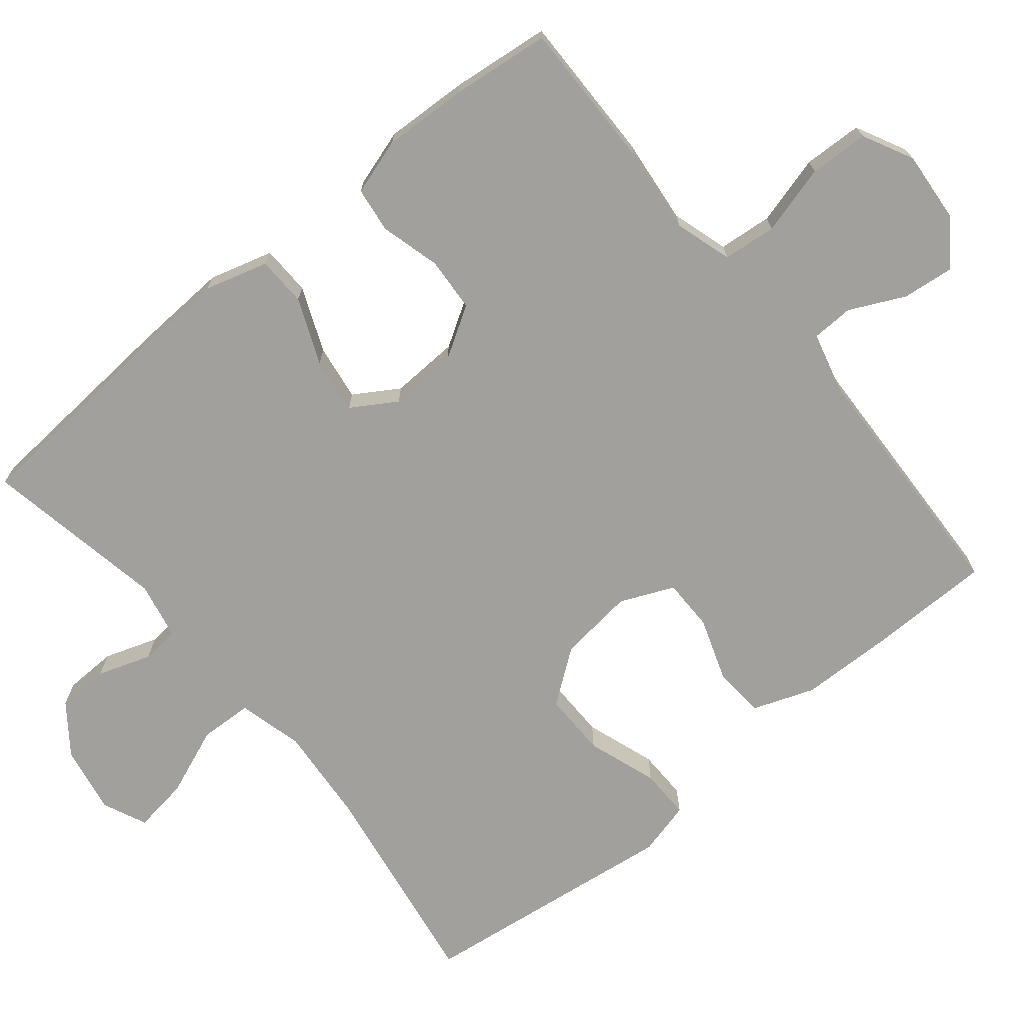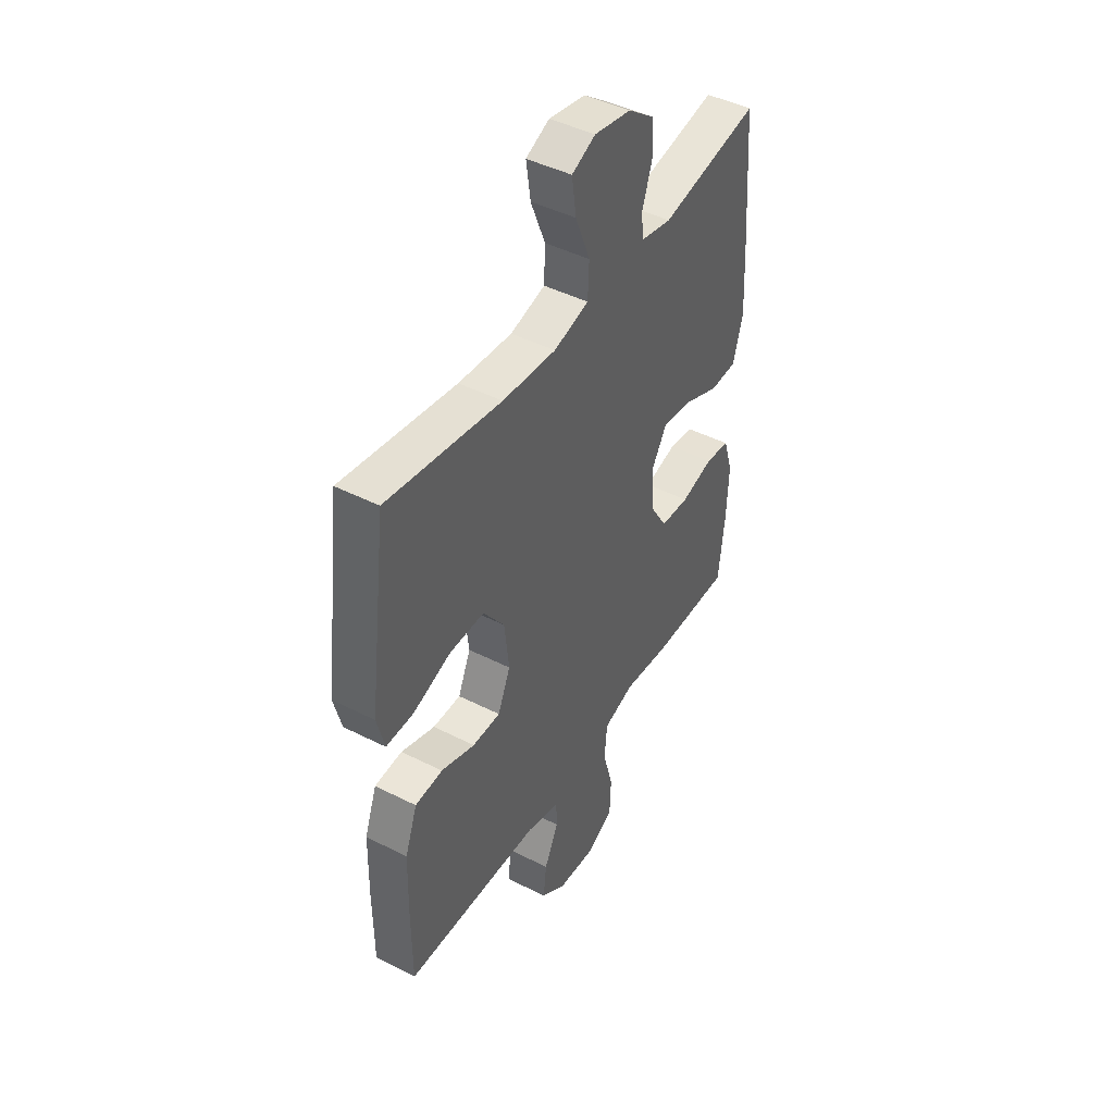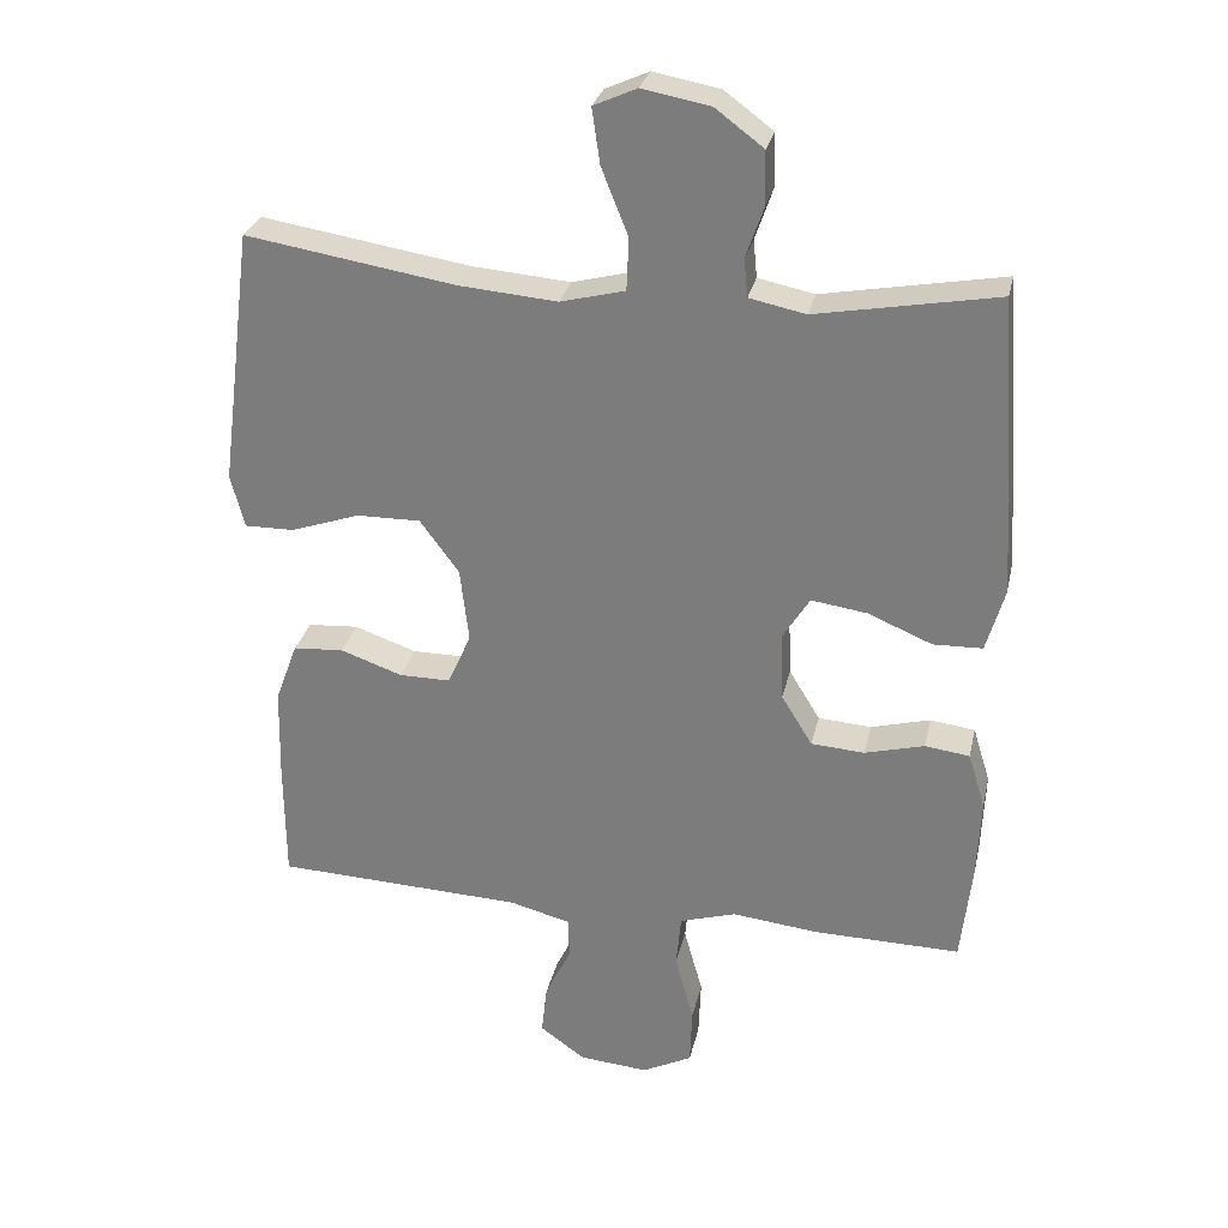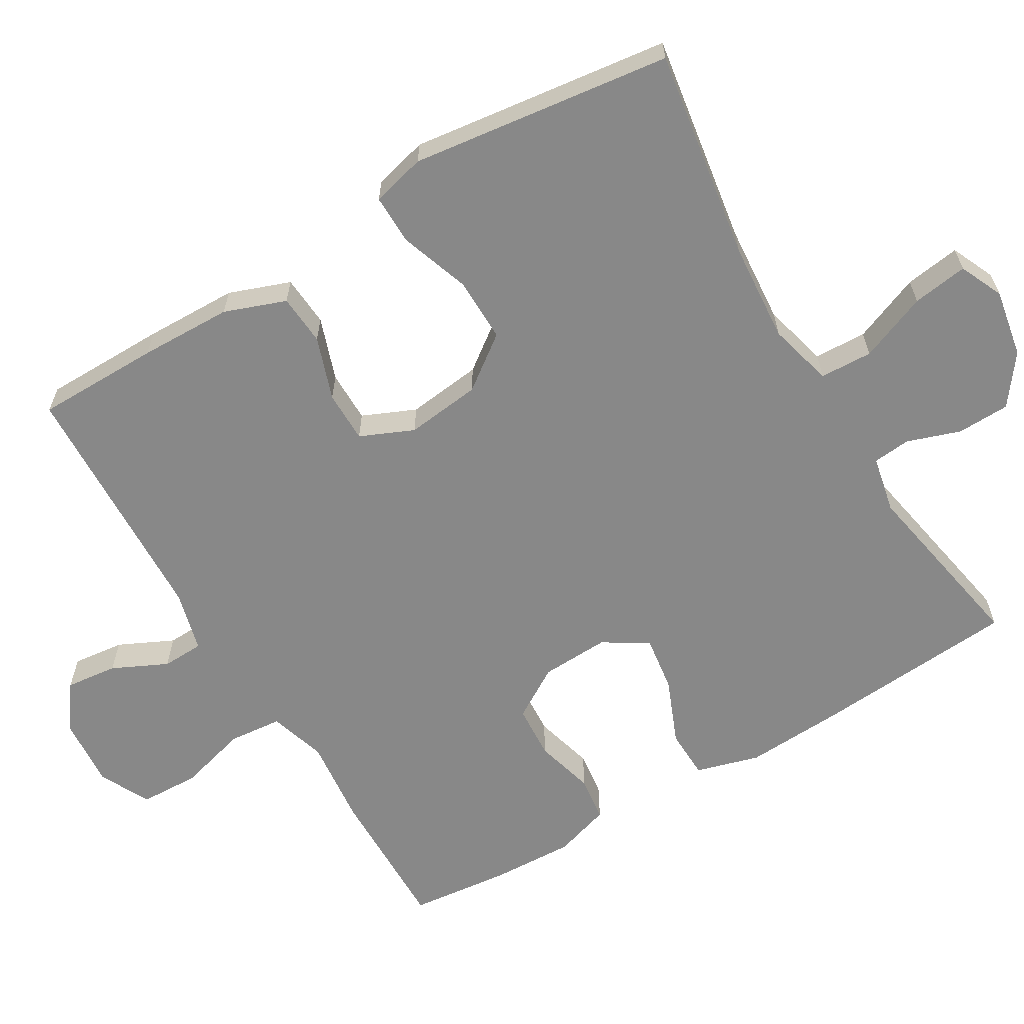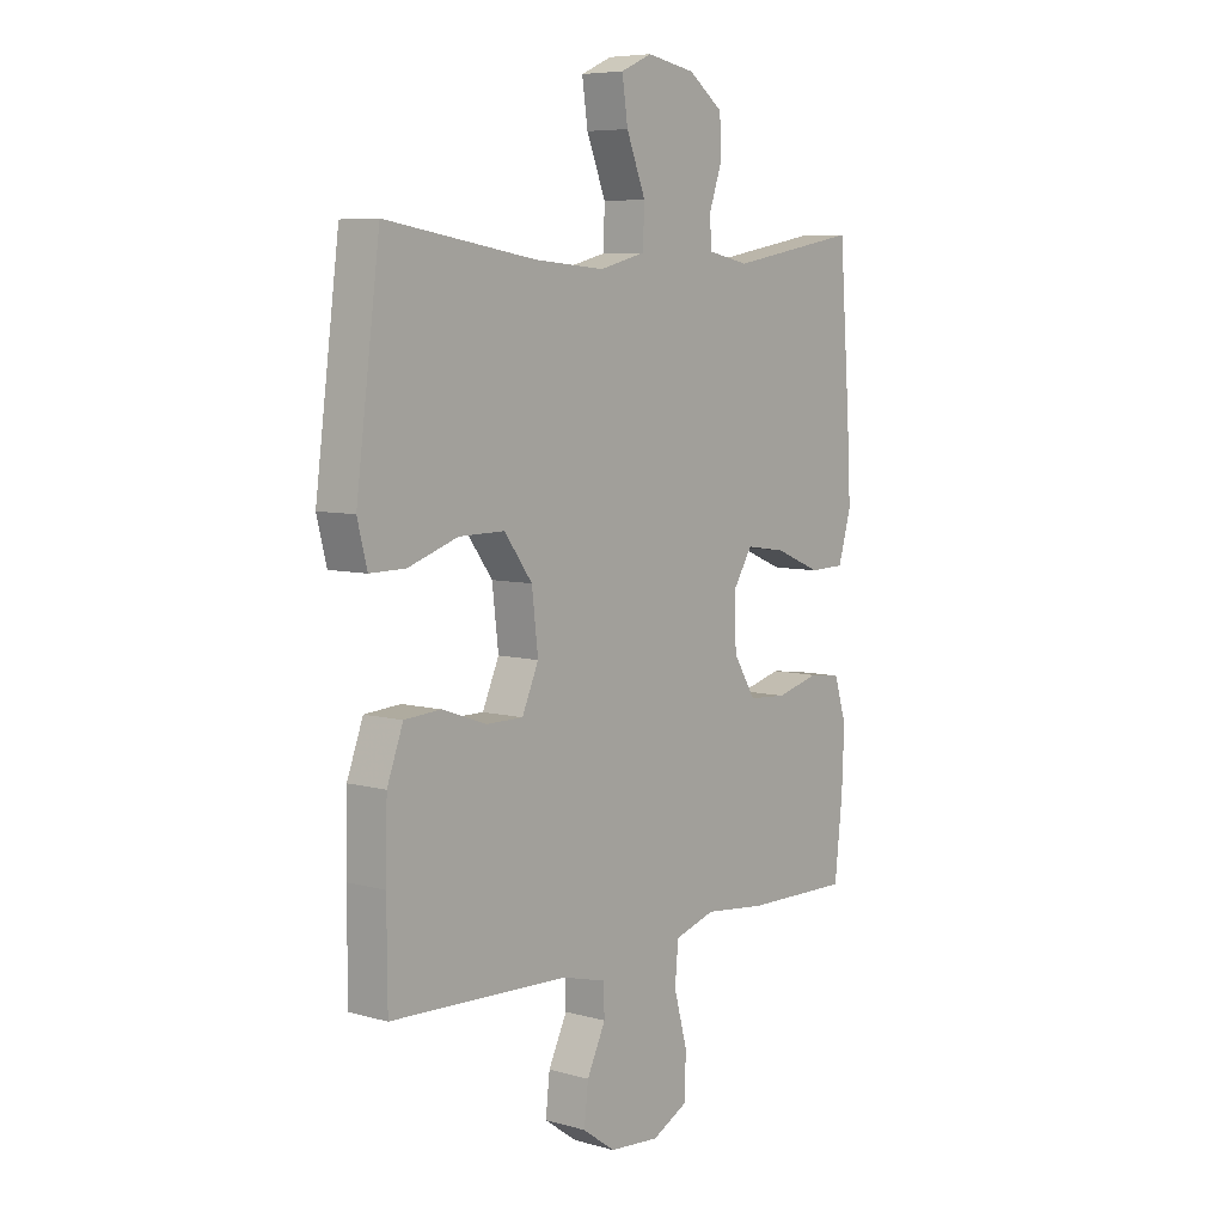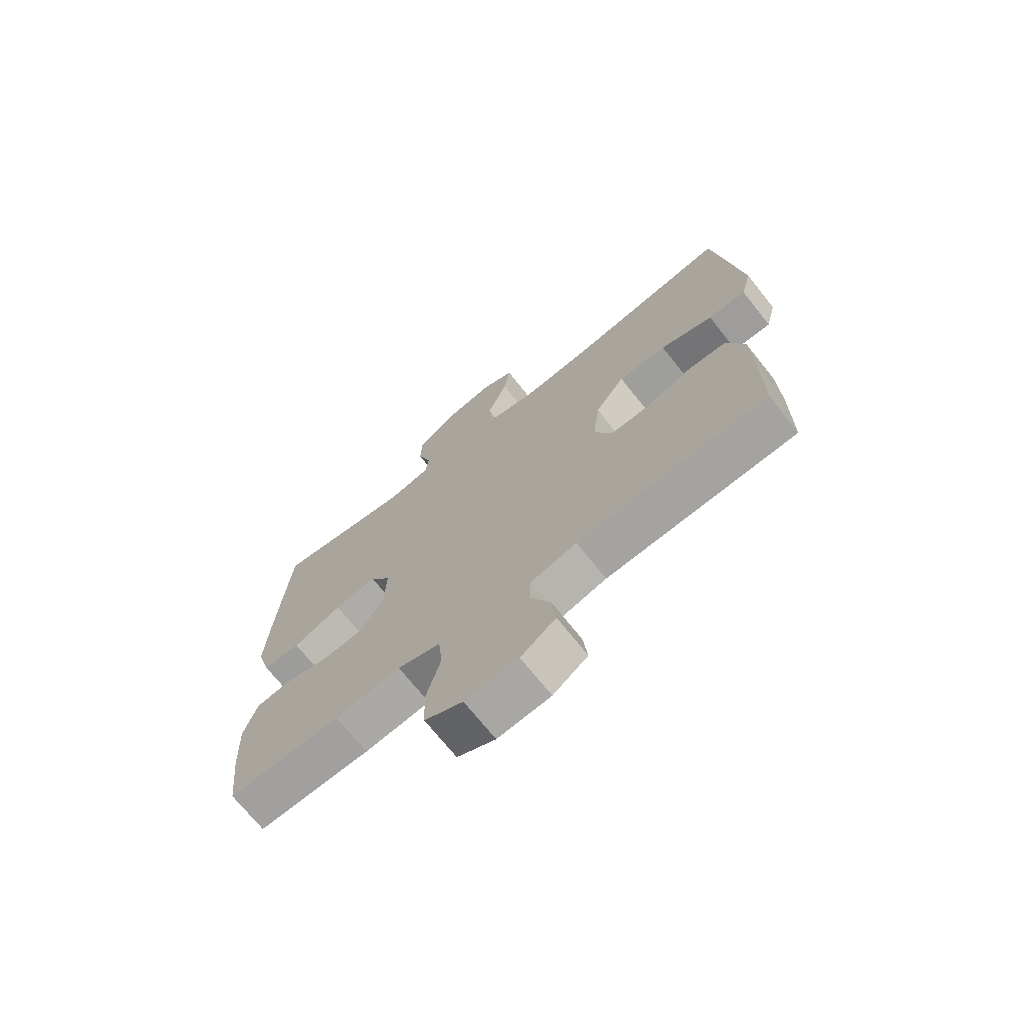
<metadata>
{"format":"obj","ext":"obj","renderer":"f3d","projection":"perspective","resolution":1024,"background":"white","views":[{"elev":-71.6,"azim":129.4,"up":"+Y"},{"elev":44.9,"azim":-59.5,"up":"+Z"},{"elev":28.9,"azim":12.4,"up":"+Z"},{"elev":-62.9,"azim":-59.2,"up":"+Y"},{"elev":6.8,"azim":-51.0,"up":"+Z"},{"elev":-71.2,"azim":-141.4,"up":"+Z"}]}
</metadata>
<code>
v -0.5 0.07 -0.5
v -0.501 0.07 -0.331
v -0.498 0.07 -0.204
v -0.467 0.07 -0.12
v -0.397 0.07 -0.115
v -0.311 0.07 -0.145
v -0.24 0.07 -0.145
v -0.208 0.07 -0.072
v -0.22 0.07 0.031
v -0.274 0.07 0.104
v -0.362 0.07 0.103
v -0.458 0.07 0.07
v -0.527 0.07 0.069
v -0.546 0.07 0.143
v -0.531 0.07 0.259
v -0.5 0.07 0.5
v -0.21 0.07 0.454
v -0.074 0.07 0.443
v 0.015 0.07 0.466
v 0.018 0.07 0.538
v -0.019 0.07 0.631
v -0.03 0.07 0.707
v 0.03 0.07 0.734
v 0.123 0.07 0.717
v 0.19 0.07 0.667
v 0.192 0.07 0.595
v 0.167 0.07 0.522
v 0.172 0.07 0.47
v 0.25 0.07 0.454
v 0.5 0.07 0.5
v 0.521 0.07 0.219
v 0.528 0.07 0.085
v 0.503 0.07 -0.002
v 0.435 0.07 -0.004
v 0.346 0.07 0.033
v 0.269 0.07 0.044
v 0.231 0.07 -0.017
v 0.235 0.07 -0.111
v 0.278 0.07 -0.181
v 0.352 0.07 -0.186
v 0.434 0.07 -0.164
v 0.496 0.07 -0.172
v 0.52 0.07 -0.249
v 0.515 0.07 -0.364
v 0.5 0.07 -0.5
v 0.296 0.07 -0.497
v 0.177 0.07 -0.484
v 0.099 0.07 -0.508
v 0.092 0.07 -0.581
v 0.118 0.07 -0.676
v 0.115 0.07 -0.757
v 0.046 0.07 -0.792
v -0.05 0.07 -0.784
v -0.113 0.07 -0.739
v -0.105 0.07 -0.668
v -0.069 0.07 -0.593
v -0.071 0.07 -0.536
v -0.155 0.07 -0.514
v -0.5 0 -0.5
v -0.501 0 -0.331
v -0.498 0 -0.204
v -0.467 0 -0.12
v -0.397 0 -0.115
v -0.311 0 -0.145
v -0.24 0 -0.145
v -0.208 0 -0.072
v -0.22 0 0.031
v -0.274 0 0.104
v -0.362 0 0.103
v -0.458 0 0.07
v -0.527 0 0.069
v -0.546 0 0.143
v -0.531 0 0.259
v -0.5 0 0.5
v -0.21 0 0.454
v -0.074 0 0.443
v 0.015 0 0.466
v 0.018 0 0.538
v -0.019 0 0.631
v -0.03 0 0.707
v 0.03 0 0.734
v 0.123 0 0.717
v 0.19 0 0.667
v 0.192 0 0.595
v 0.167 0 0.522
v 0.172 0 0.47
v 0.25 0 0.454
v 0.5 0 0.5
v 0.521 0 0.219
v 0.528 0 0.085
v 0.503 0 -0.002
v 0.435 0 -0.004
v 0.346 0 0.033
v 0.269 0 0.044
v 0.231 0 -0.017
v 0.235 0 -0.111
v 0.278 0 -0.181
v 0.352 0 -0.186
v 0.434 0 -0.164
v 0.496 0 -0.172
v 0.52 0 -0.249
v 0.515 0 -0.364
v 0.5 0 -0.5
v 0.296 0 -0.497
v 0.177 0 -0.484
v 0.099 0 -0.508
v 0.092 0 -0.581
v 0.118 0 -0.676
v 0.115 0 -0.757
v 0.046 0 -0.792
v -0.05 0 -0.784
v -0.113 0 -0.739
v -0.105 0 -0.668
v -0.069 0 -0.593
v -0.071 0 -0.536
v -0.155 0 -0.514
f 54 55 56
f 53 54 56
f 52 53 56
f 51 52 56
f 50 51 56
f 49 50 56
f 48 49 56 57
f 47 48 57 58
f 45 46 47
f 44 45 47
f 43 44 47
f 42 43 47
f 41 42 47
f 40 41 47
f 1 2 3
f 58 1 3
f 47 58 3
f 40 47 3
f 39 40 3
f 33 34 35
f 32 33 35
f 31 32 35
f 30 31 35
f 29 30 35
f 28 29 35 36
f 25 26 27
f 24 25 27
f 23 24 27
f 22 23 27
f 21 22 27
f 20 21 27
f 19 20 27 28
f 28 36 37
f 19 28 37
f 18 19 37
f 15 16 17
f 15 17 18
f 14 15 18
f 13 14 18
f 12 13 18
f 11 12 18
f 3 4 5 6
f 3 6 7
f 38 39 3 7
f 10 11 18
f 18 37 38
f 10 18 38
f 9 10 38
f 38 7 8
f 8 9 38
f 114 113 112
f 114 112 111
f 114 111 110
f 114 110 109
f 114 109 108
f 114 108 107
f 115 114 107 106
f 116 115 106 105
f 105 104 103
f 105 103 102
f 105 102 101
f 105 101 100
f 105 100 99
f 105 99 98
f 61 60 59
f 61 59 116
f 61 116 105
f 61 105 98
f 61 98 97
f 93 92 91
f 93 91 90
f 93 90 89
f 93 89 88
f 93 88 87
f 94 93 87 86
f 85 84 83
f 85 83 82
f 85 82 81
f 85 81 80
f 85 80 79
f 85 79 78
f 86 85 78 77
f 95 94 86
f 95 86 77
f 95 77 76
f 75 74 73
f 76 75 73
f 76 73 72
f 76 72 71
f 76 71 70
f 76 70 69
f 64 63 62 61
f 65 64 61
f 65 61 97 96
f 76 69 68
f 96 95 76
f 96 76 68
f 96 68 67
f 66 65 96
f 96 67 66
f 1 59 60 2
f 2 60 61 3
f 3 61 62 4
f 4 62 63 5
f 5 63 64 6
f 6 64 65 7
f 7 65 66 8
f 8 66 67 9
f 9 67 68 10
f 10 68 69 11
f 11 69 70 12
f 12 70 71 13
f 13 71 72 14
f 14 72 73 15
f 15 73 74 16
f 16 74 75 17
f 17 75 76 18
f 18 76 77 19
f 19 77 78 20
f 20 78 79 21
f 21 79 80 22
f 22 80 81 23
f 23 81 82 24
f 24 82 83 25
f 25 83 84 26
f 26 84 85 27
f 27 85 86 28
f 28 86 87 29
f 29 87 88 30
f 30 88 89 31
f 31 89 90 32
f 32 90 91 33
f 33 91 92 34
f 34 92 93 35
f 35 93 94 36
f 36 94 95 37
f 37 95 96 38
f 38 96 97 39
f 39 97 98 40
f 40 98 99 41
f 41 99 100 42
f 42 100 101 43
f 43 101 102 44
f 44 102 103 45
f 45 103 104 46
f 46 104 105 47
f 47 105 106 48
f 48 106 107 49
f 49 107 108 50
f 50 108 109 51
f 51 109 110 52
f 52 110 111 53
f 53 111 112 54
f 54 112 113 55
f 55 113 114 56
f 56 114 115 57
f 57 115 116 58
f 58 116 59 1

</code>
